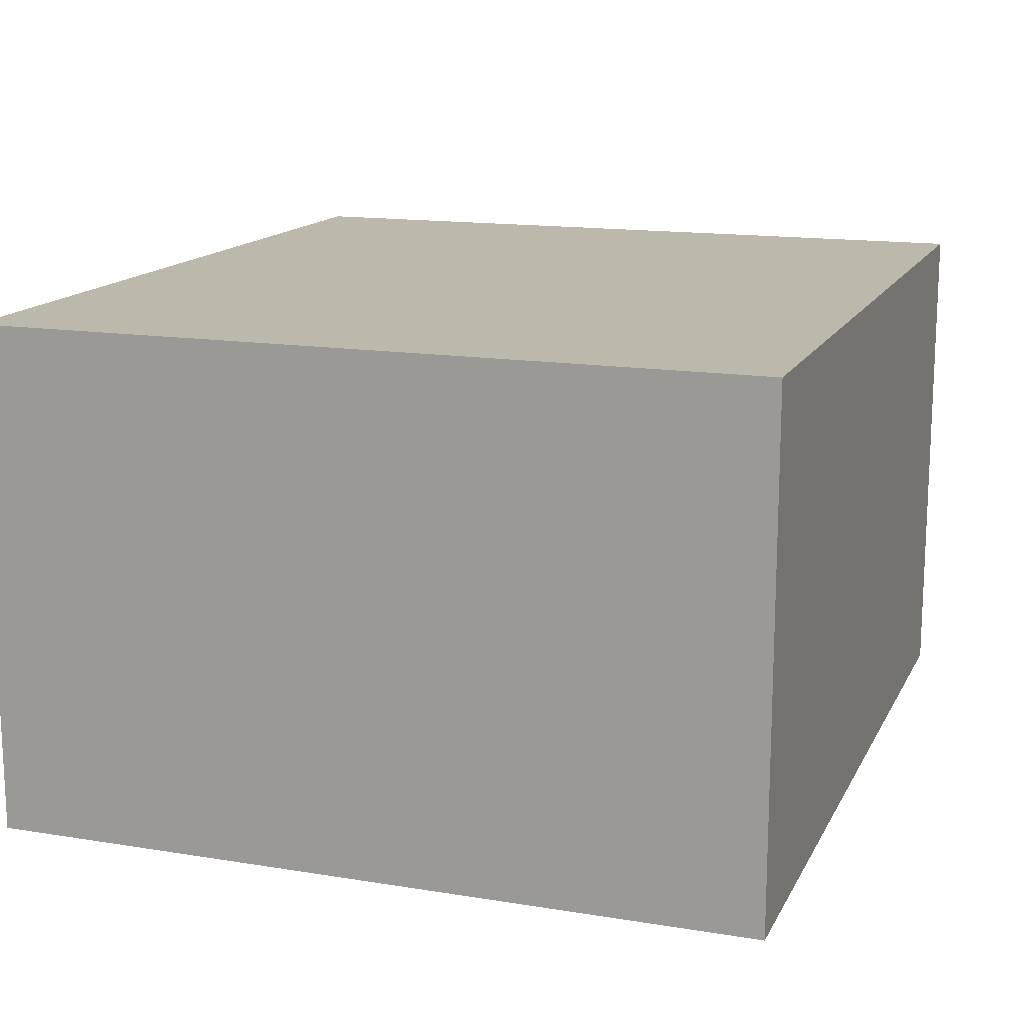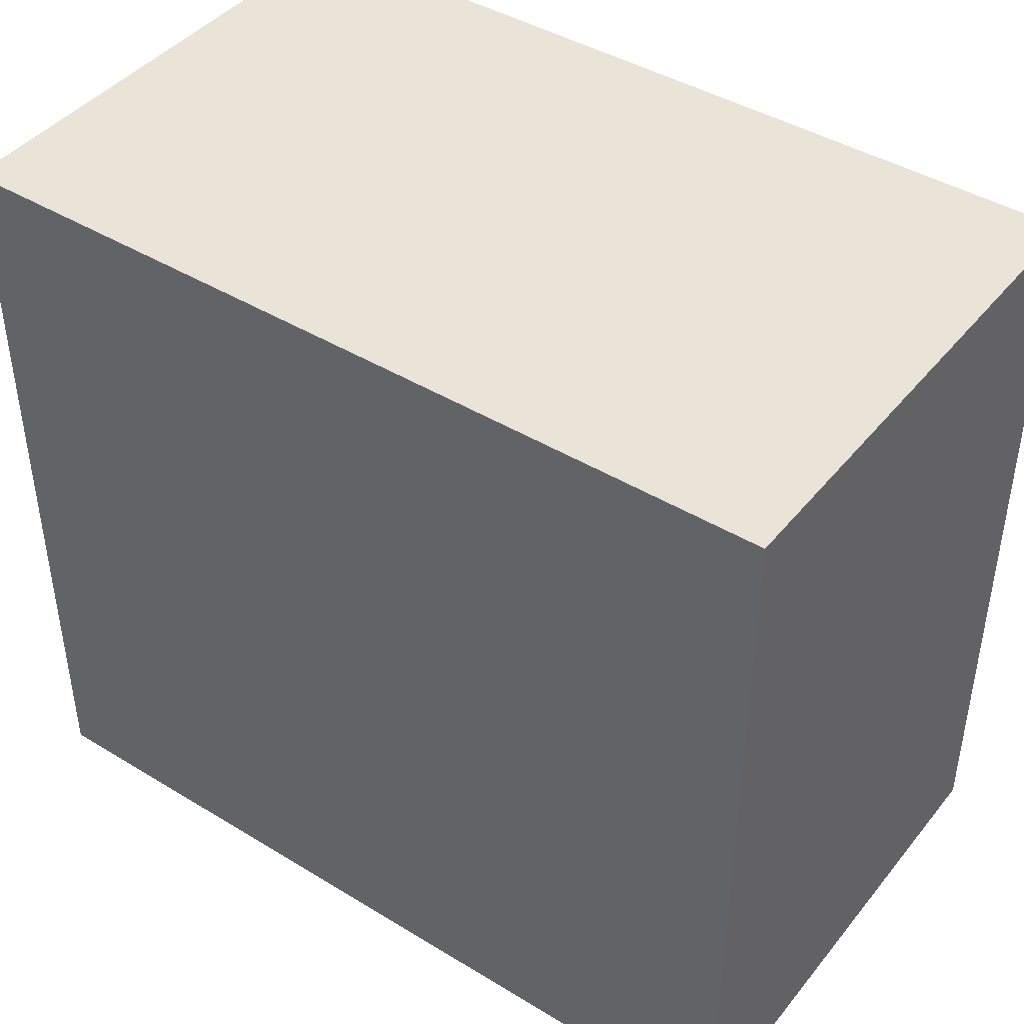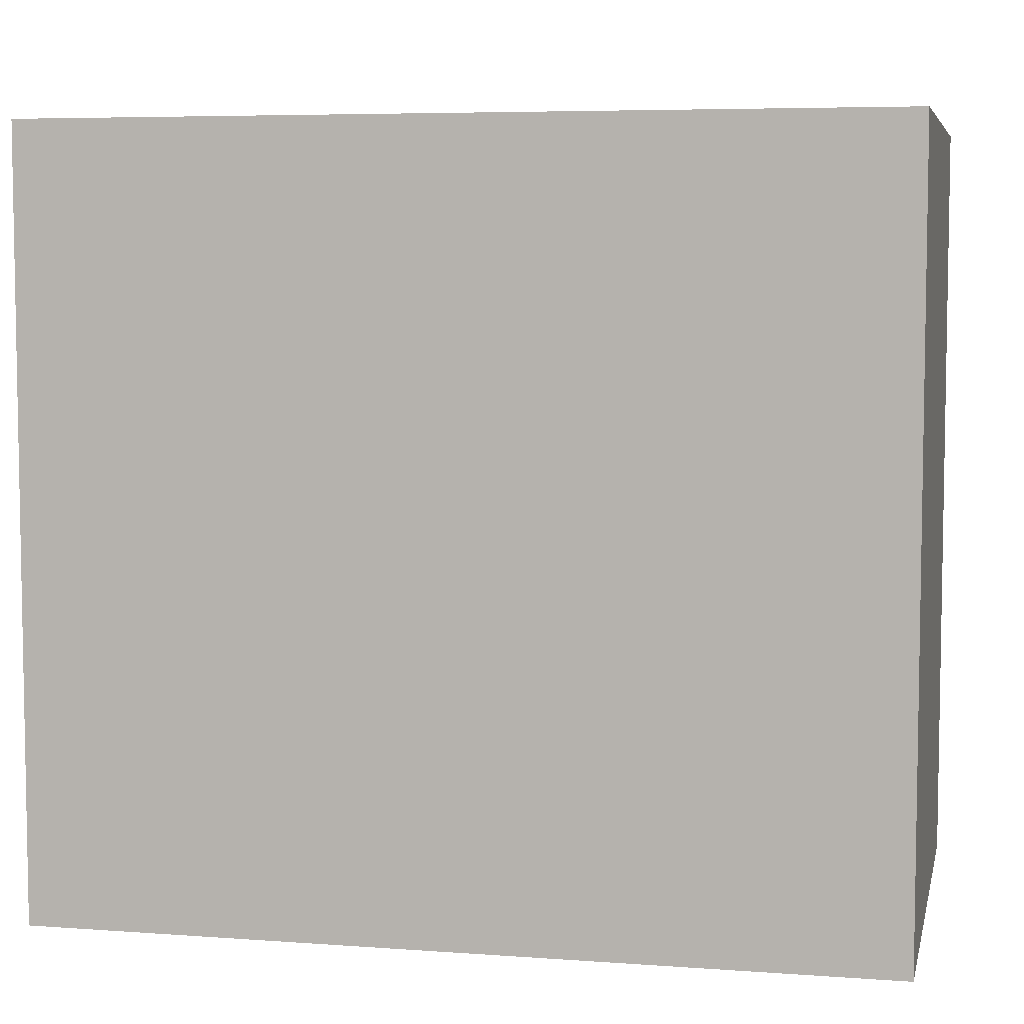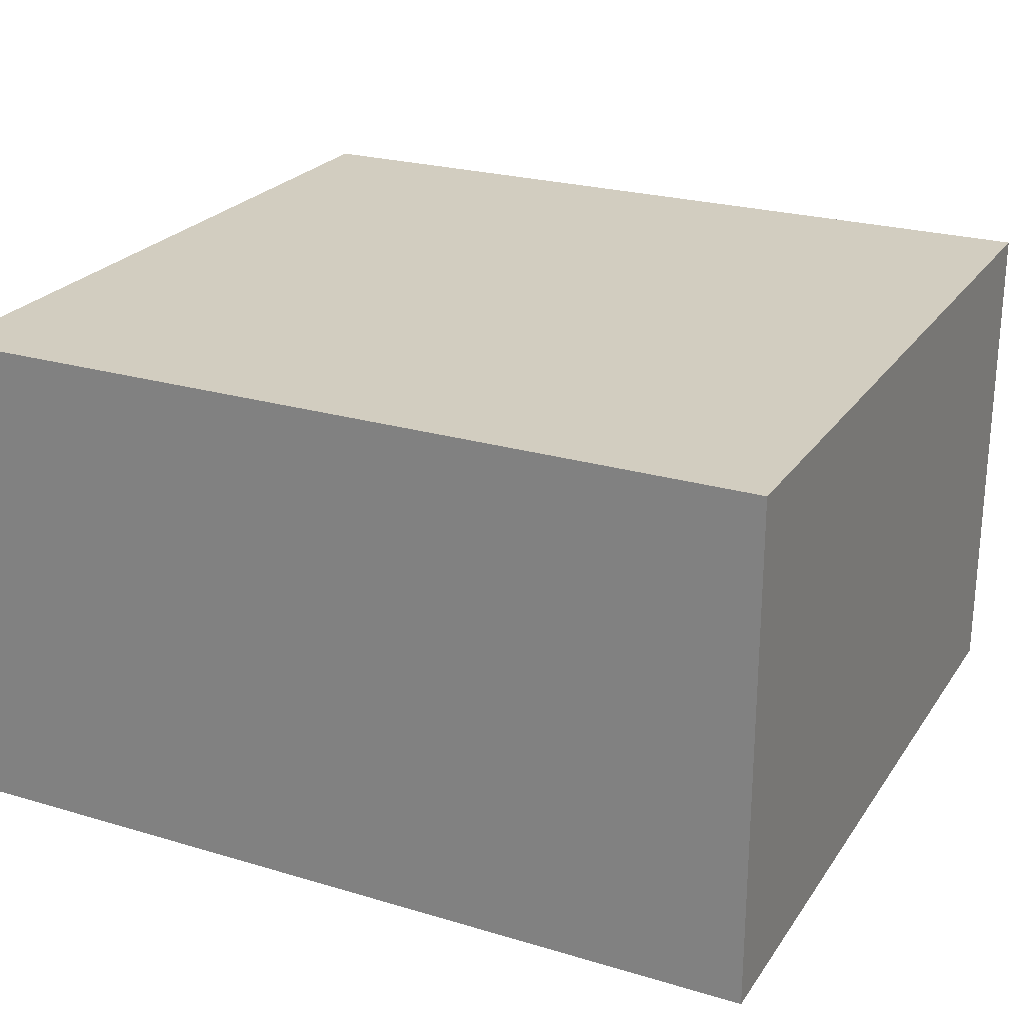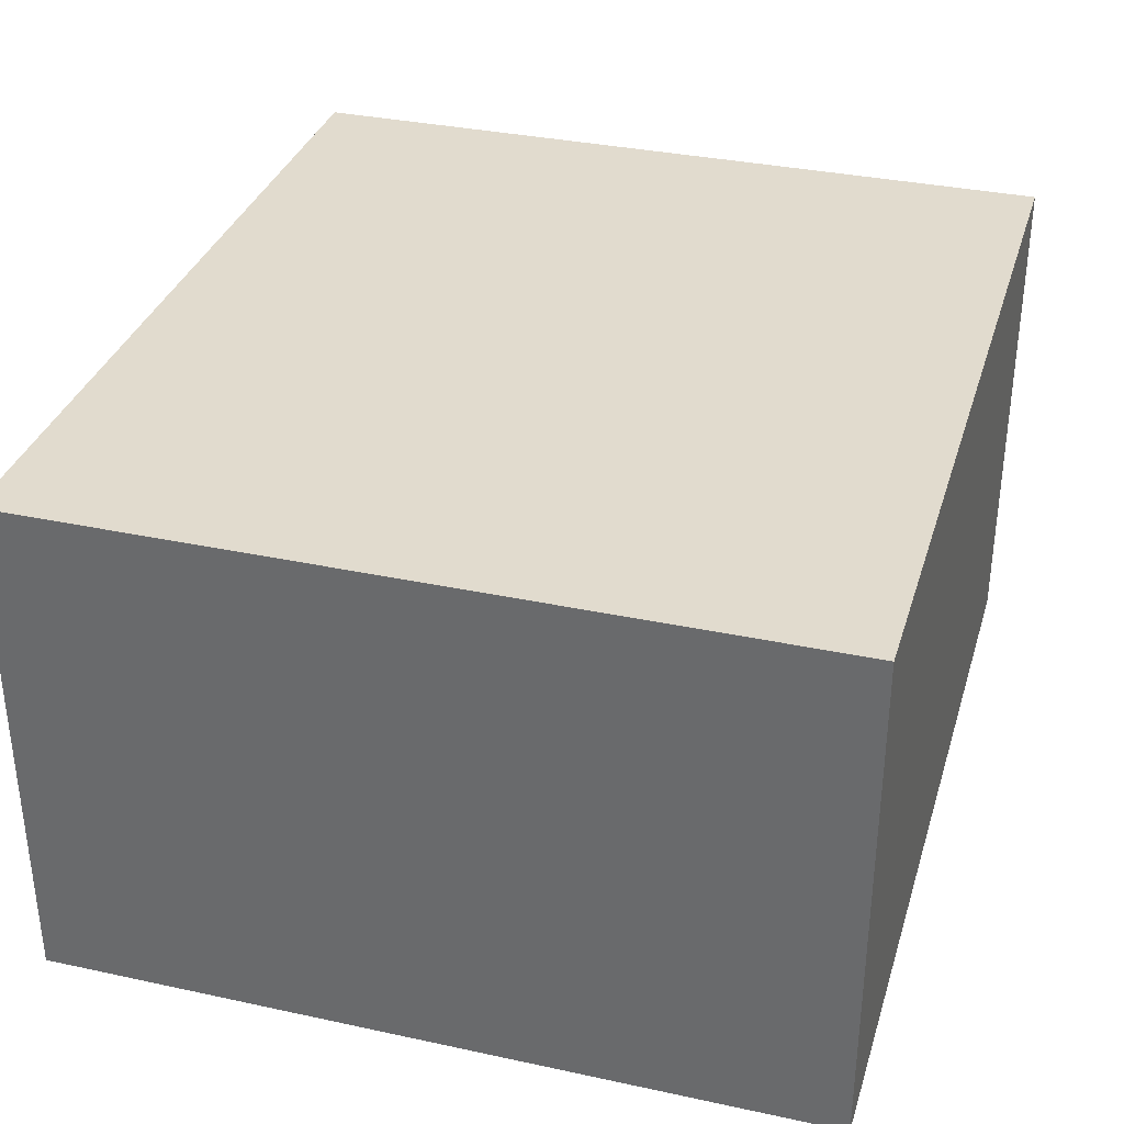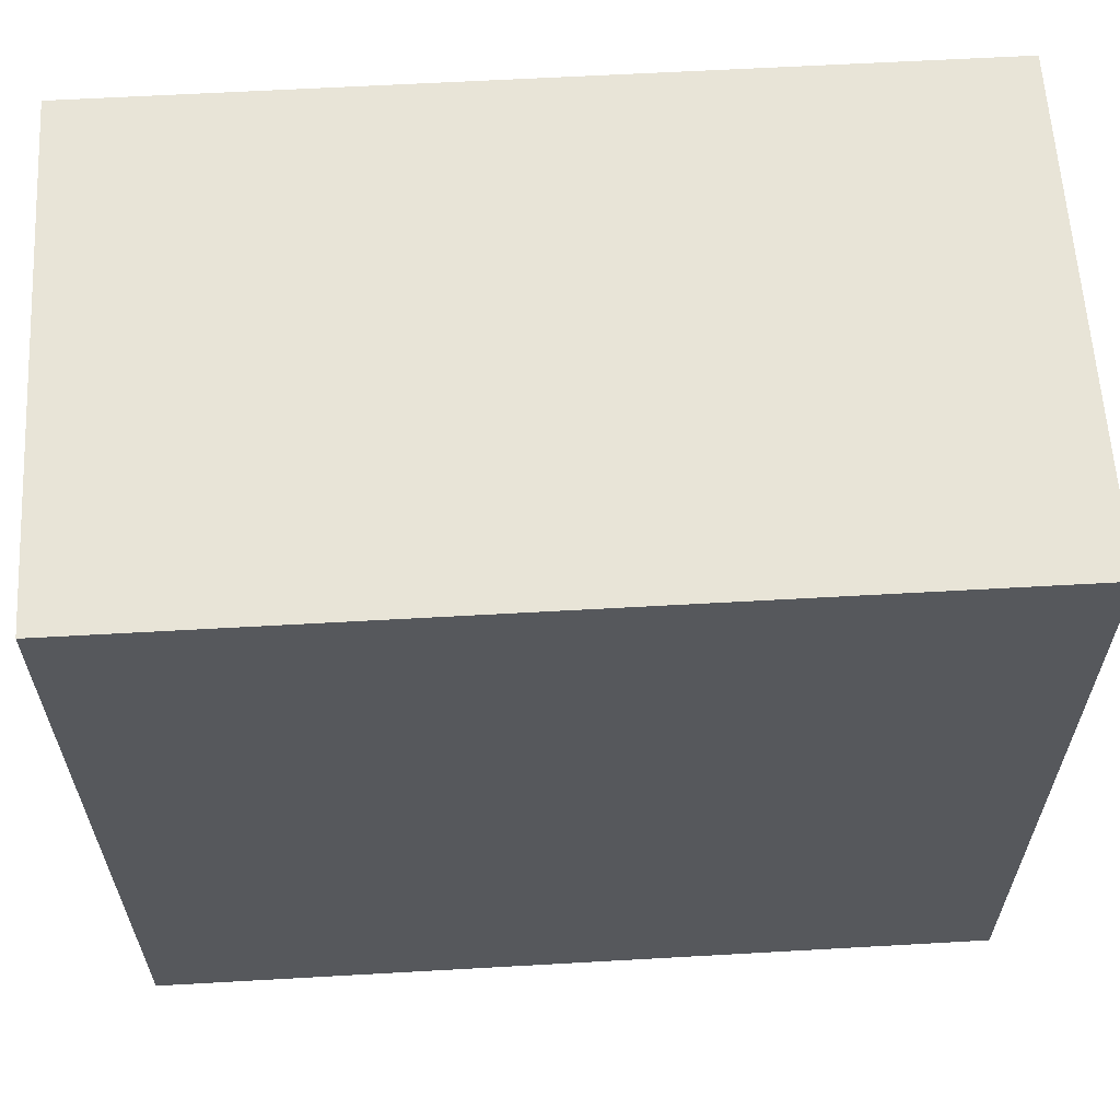
<metadata>
{"format":"obj","ext":"obj","renderer":"f3d","projection":"perspective","resolution":1024,"background":"white","views":[{"elev":14.8,"azim":109.3,"up":"+Y"},{"elev":43.1,"azim":-144.2,"up":"+Z"},{"elev":6.0,"azim":-167.6,"up":"+Z"},{"elev":24.3,"azim":-153.9,"up":"+Y"},{"elev":33.9,"azim":-73.7,"up":"+Y"},{"elev":61.3,"azim":176.7,"up":"+Z"}]}
</metadata>
<code>
g facility_mech_collider003
v 20.25 -22.7 0.3637
v 24.88 -22.7 0.3637
v 24.88 -19.91 0.3637
v 20.25 -19.91 0.3637
v 20.25 -22.7 4.593
v 20.25 -19.91 4.593
v 24.88 -19.91 4.593
v 24.88 -22.7 4.593
v 20.25 -22.7 0.3637
v 20.25 -22.7 4.593
v 24.88 -22.7 4.593
v 24.88 -22.7 0.3637
v 24.88 -22.7 0.3637
v 24.88 -22.7 4.593
v 24.88 -19.91 4.593
v 24.88 -19.91 0.3637
v 24.88 -19.91 0.3637
v 24.88 -19.91 4.593
v 20.25 -19.91 4.593
v 20.25 -19.91 0.3637
v 20.25 -19.91 0.3637
v 20.25 -19.91 4.593
v 20.25 -22.7 4.593
v 20.25 -22.7 0.3637
g facility_mech_collider003_0
f 3 2 1
f 4 3 1
f 7 6 5
f 8 7 5
f 11 10 9
f 12 11 9
f 15 14 13
f 16 15 13
f 19 18 17
f 20 19 17
f 23 22 21
f 24 23 21

</code>
